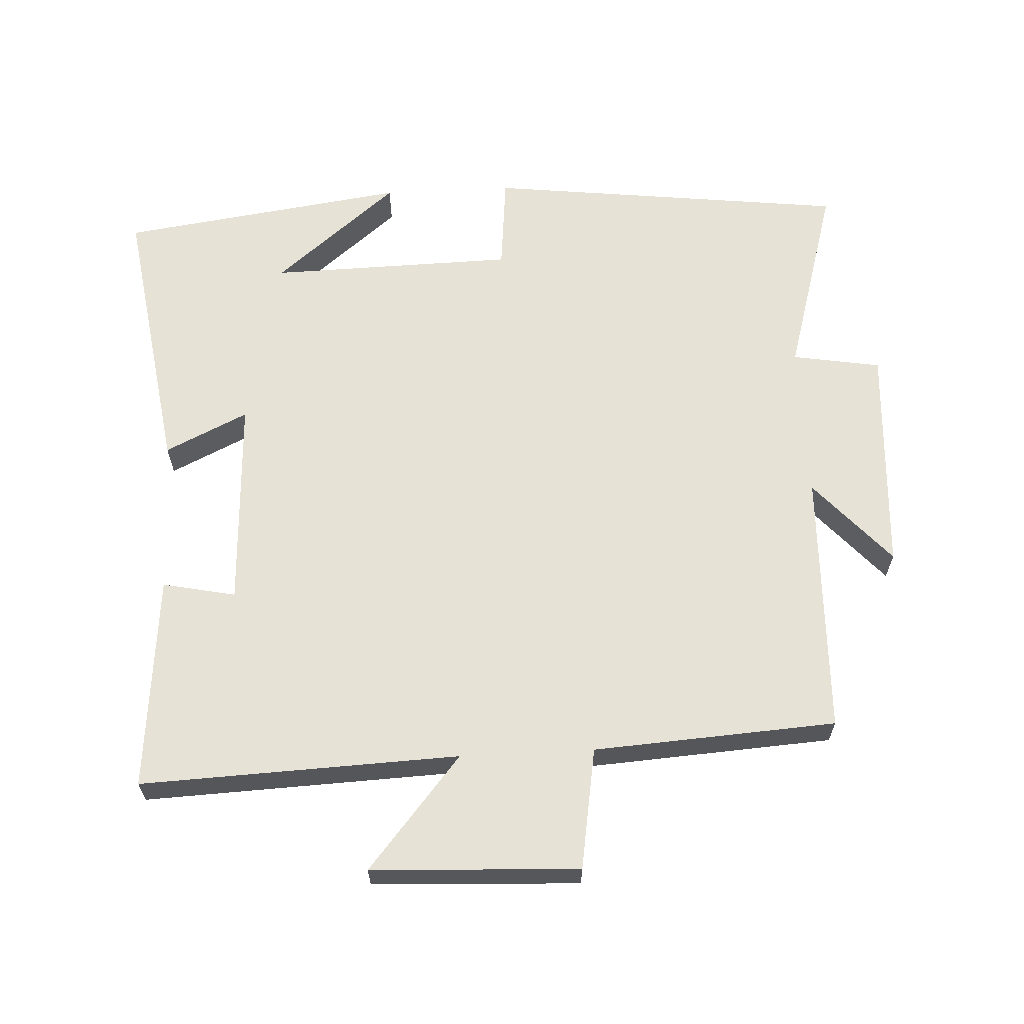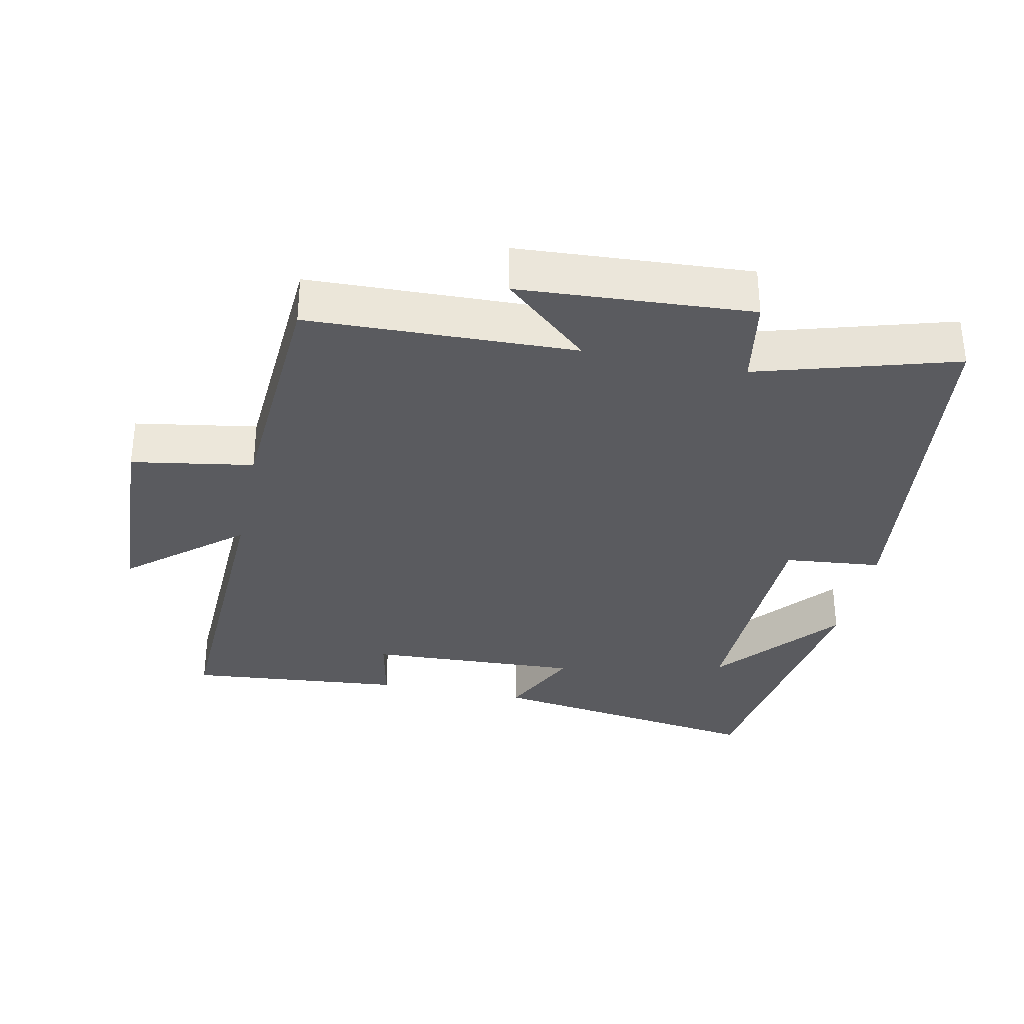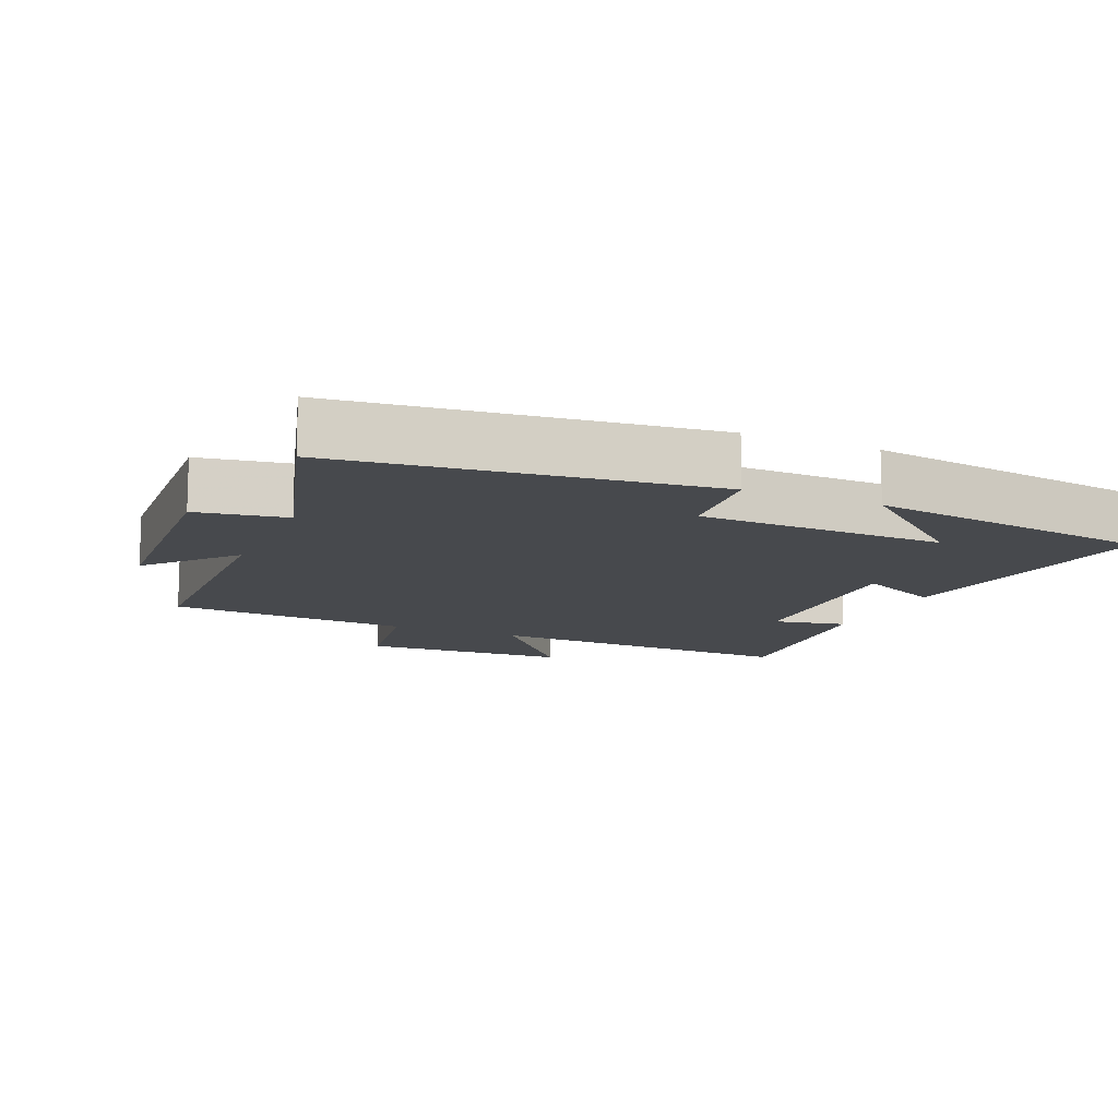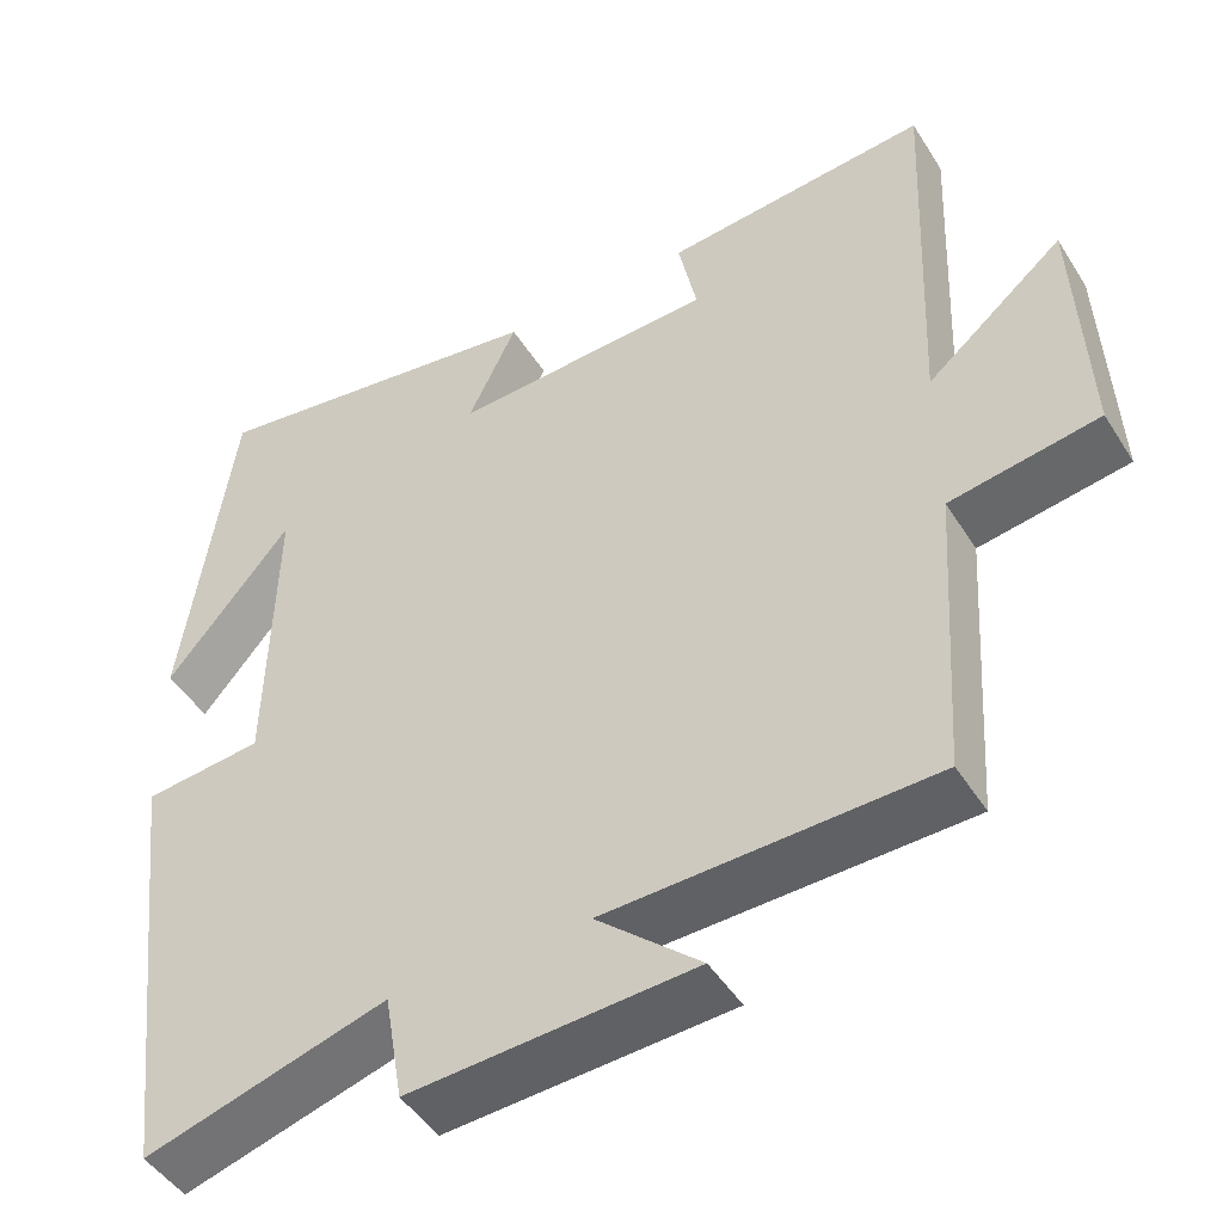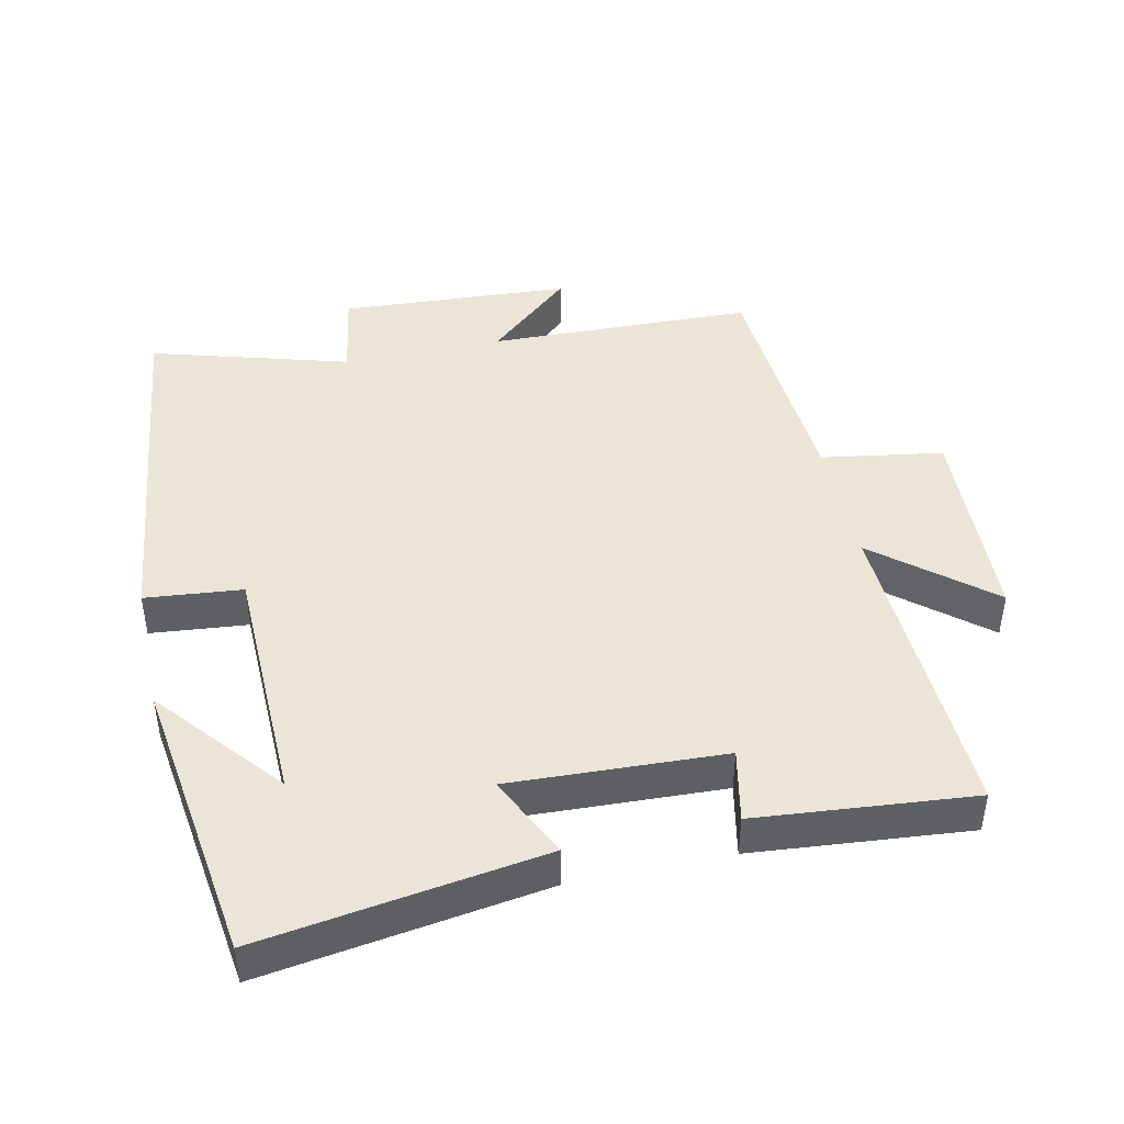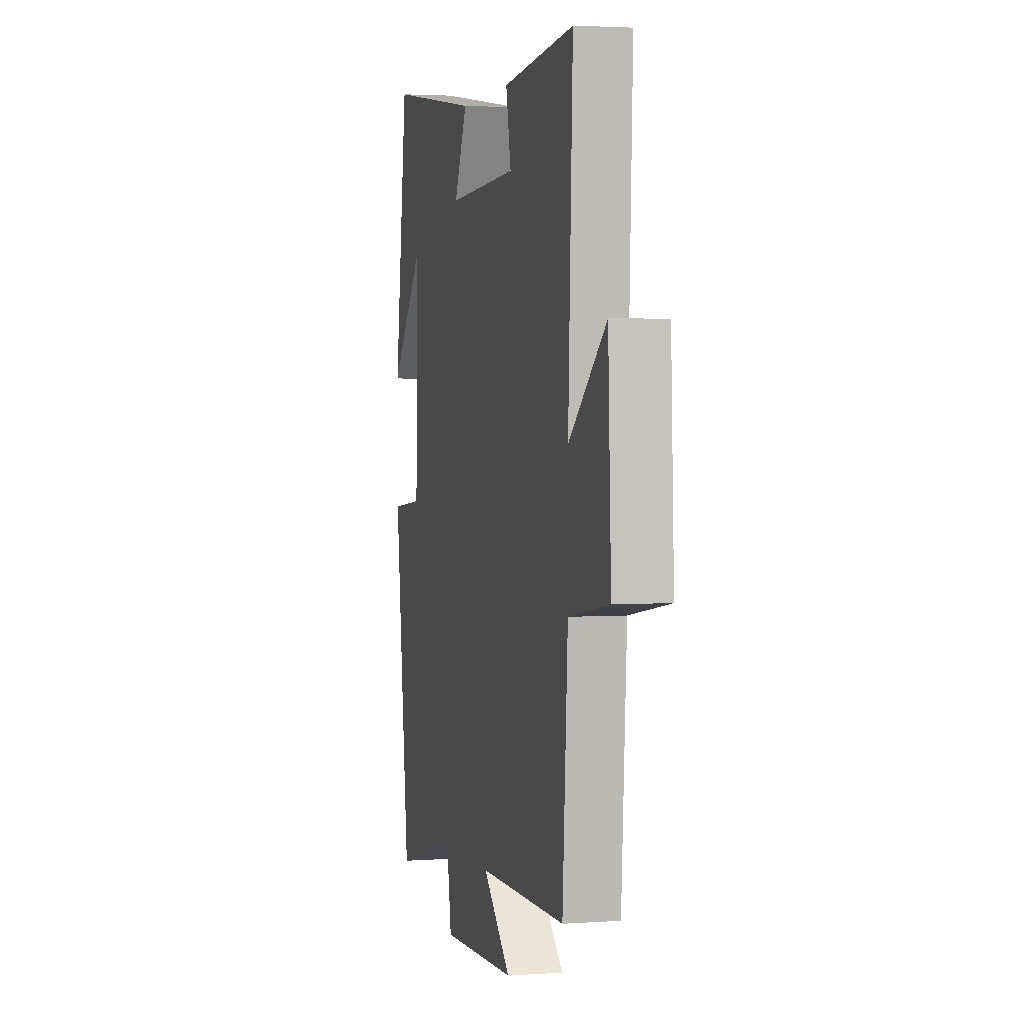
<metadata>
{"format":"obj","ext":"obj","renderer":"f3d","projection":"perspective","resolution":1024,"background":"white","views":[{"elev":63.3,"azim":87.1,"up":"+Y"},{"elev":-33.2,"azim":168.3,"up":"+Y"},{"elev":-12.3,"azim":-113.5,"up":"+Y"},{"elev":-47.1,"azim":30.7,"up":"+Z"},{"elev":44.3,"azim":-12.3,"up":"+Y"},{"elev":2.8,"azim":76.3,"up":"+Z"}]}
</metadata>
<code>
v -0.436 0.07 -0.584
v -0.5 0.07 -0.053
v -0.358 0.07 -0.039
v -0.35 0.07 0.321
v -0.5 0.07 0.141
v -0.441 0.07 0.562
v -0.029 0.07 0.5
v -0.087 0.07 0.379
v 0.225 0.07 0.393
v 0.203 0.07 0.5
v 0.519 0.07 0.529
v 0.5 0.07 0.063
v 0.664 0.07 0.2
v 0.678 0.07 -0.104
v 0.5 0.07 -0.133
v 0.477 0.07 -0.489
v 0.088 0.07 -0.5
v 0.212 0.07 -0.61
v -0.126 0.07 -0.63
v -0.148 0.07 -0.5
v -0.436 0 -0.584
v -0.5 0 -0.053
v -0.358 0 -0.039
v -0.35 0 0.321
v -0.5 0 0.141
v -0.441 0 0.562
v -0.029 0 0.5
v -0.087 0 0.379
v 0.225 0 0.393
v 0.203 0 0.5
v 0.519 0 0.529
v 0.5 0 0.063
v 0.664 0 0.2
v 0.678 0 -0.104
v 0.5 0 -0.133
v 0.477 0 -0.489
v 0.088 0 -0.5
v 0.212 0 -0.61
v -0.126 0 -0.63
v -0.148 0 -0.5
f 17 18 19 20
f 15 16 17 20
f 1 2 3
f 20 1 3
f 15 20 3
f 12 13 14 15
f 12 15 3 4
f 9 10 11 12
f 8 9 12 4
f 7 8 4
f 6 7 4
f 4 5 6
f 40 39 38 37
f 40 37 36 35
f 23 22 21
f 23 21 40
f 23 40 35
f 35 34 33 32
f 24 23 35 32
f 32 31 30 29
f 24 32 29 28
f 24 28 27
f 24 27 26
f 26 25 24
f 1 21 22 2
f 2 22 23 3
f 3 23 24 4
f 4 24 25 5
f 5 25 26 6
f 6 26 27 7
f 7 27 28 8
f 8 28 29 9
f 9 29 30 10
f 10 30 31 11
f 11 31 32 12
f 12 32 33 13
f 13 33 34 14
f 14 34 35 15
f 15 35 36 16
f 16 36 37 17
f 17 37 38 18
f 18 38 39 19
f 19 39 40 20
f 20 40 21 1

</code>
